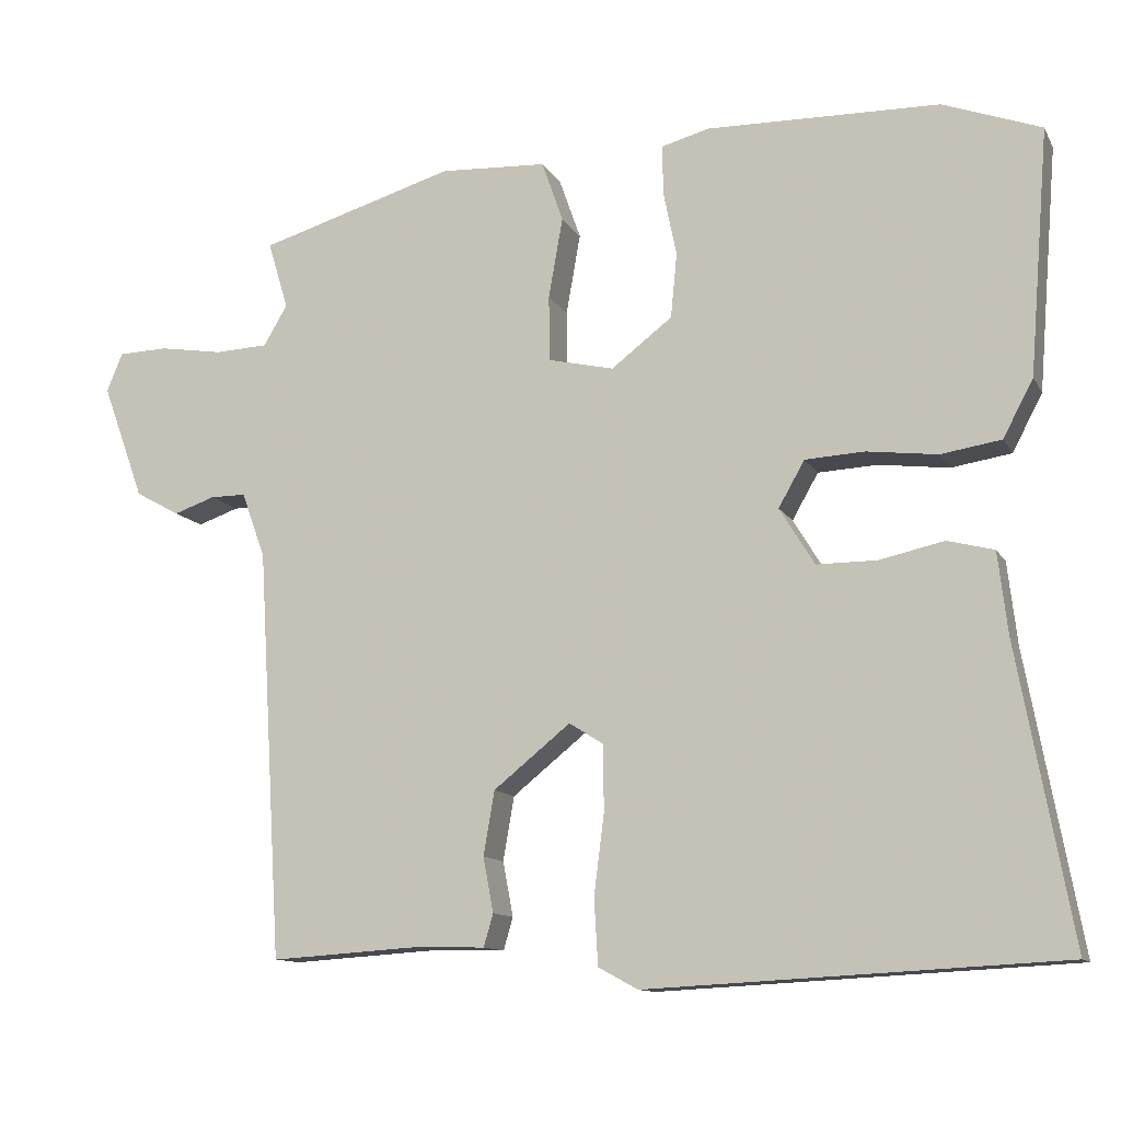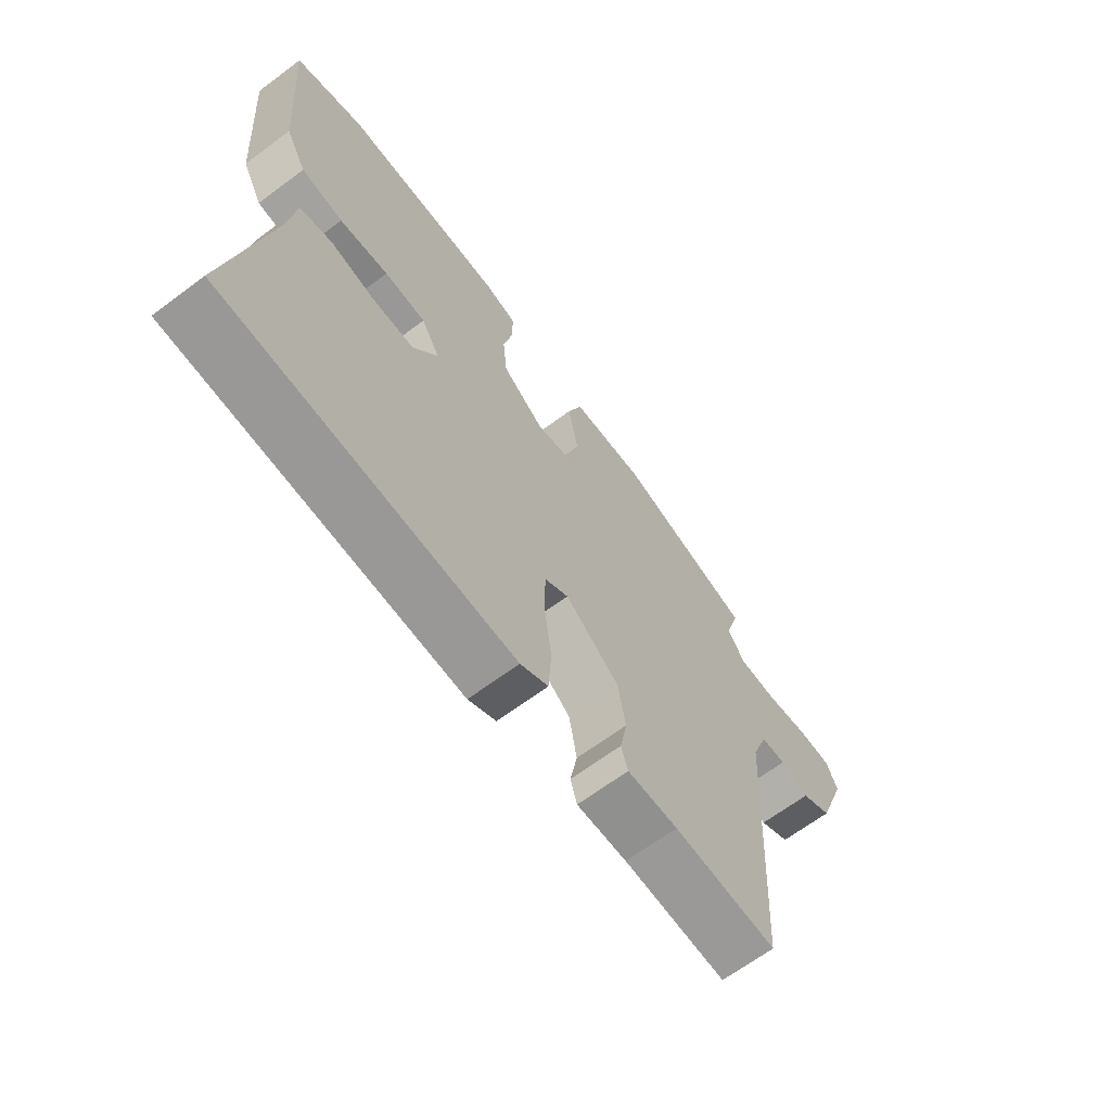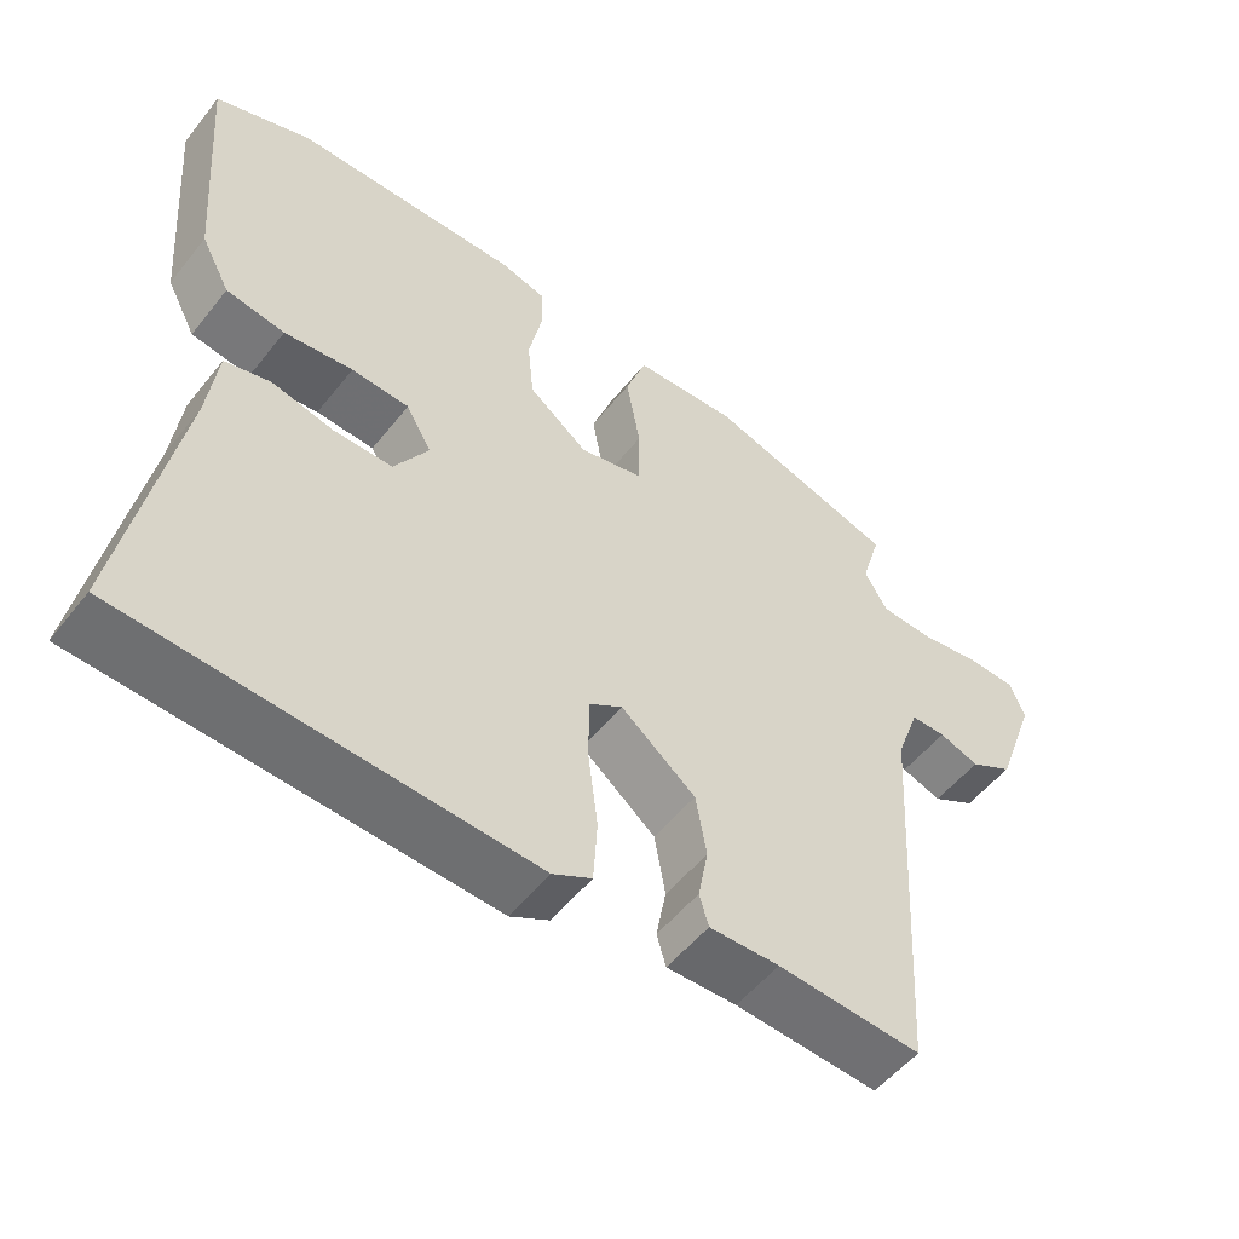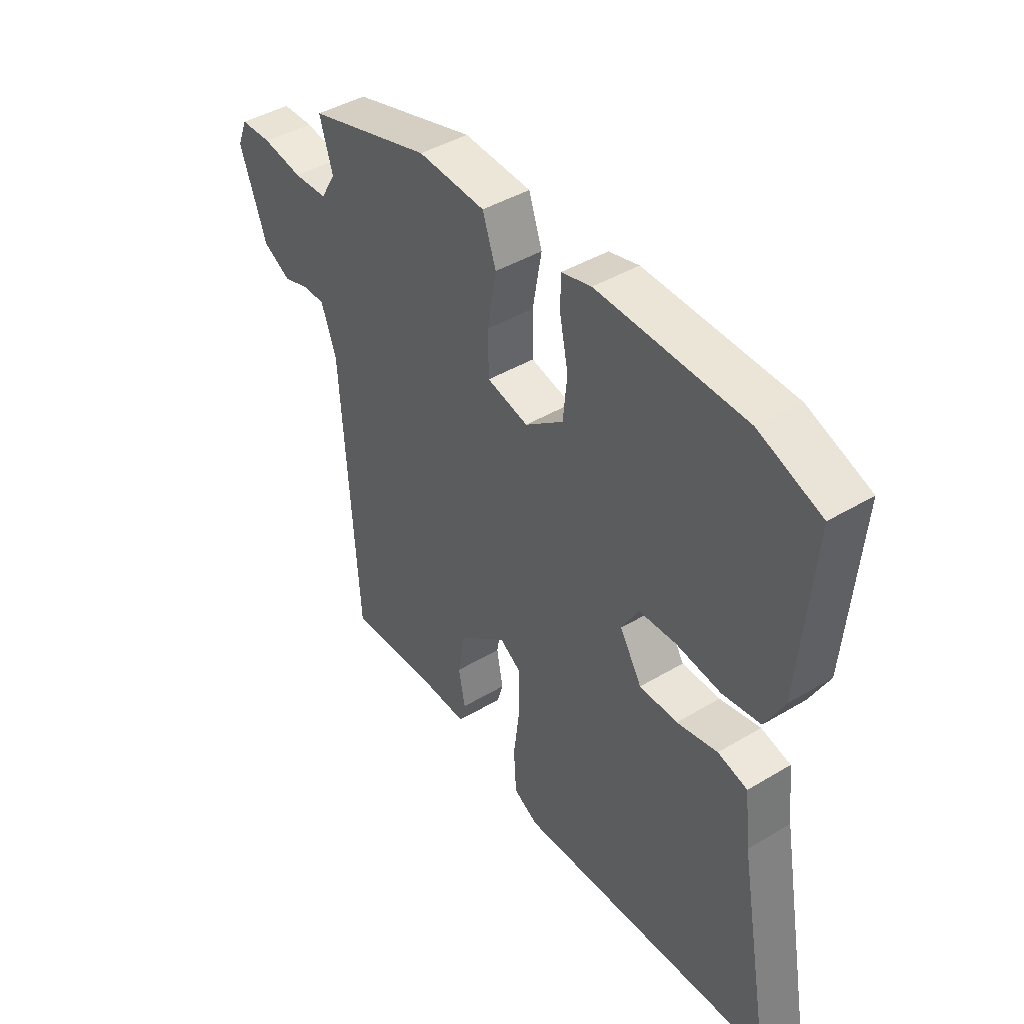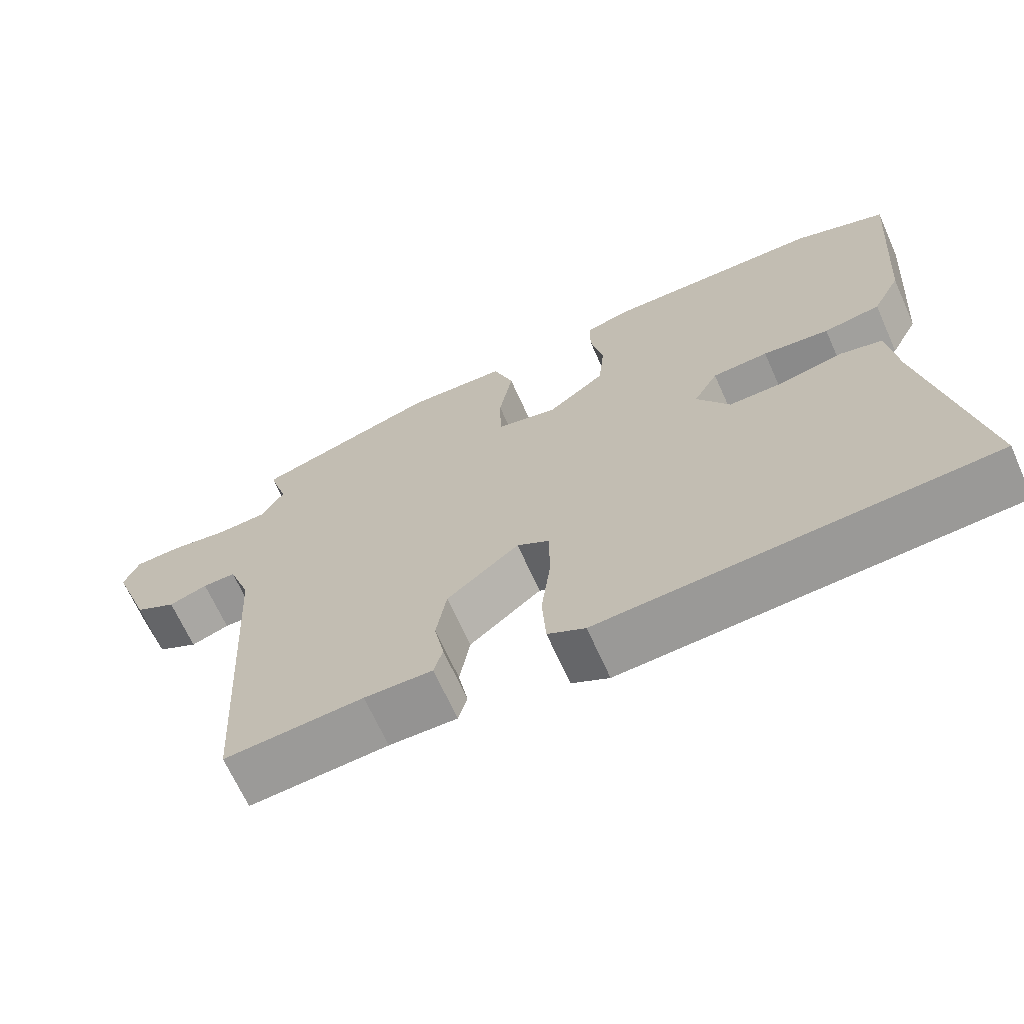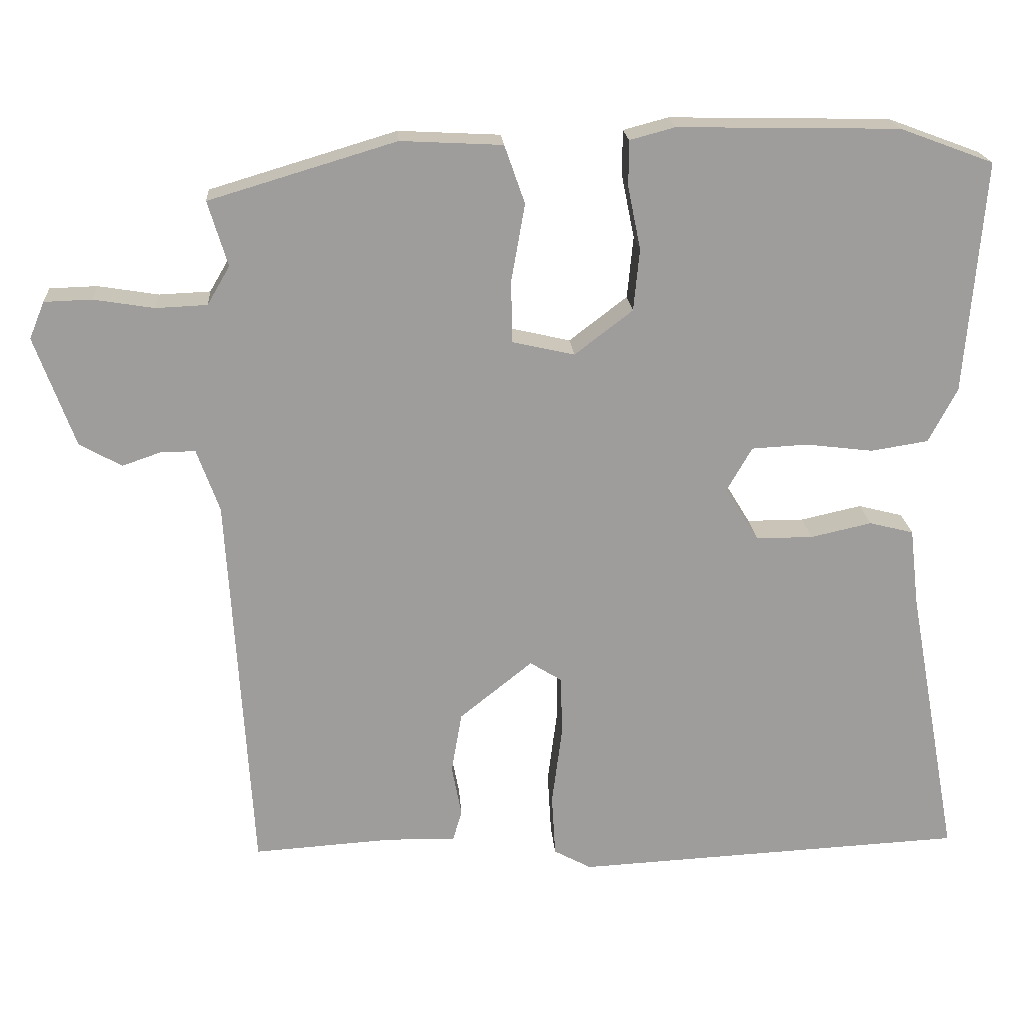
<metadata>
{"format":"obj","ext":"obj","renderer":"f3d","projection":"perspective","resolution":1024,"background":"white","views":[{"elev":-11.8,"azim":19.0,"up":"+Z"},{"elev":-66.4,"azim":126.8,"up":"+Z"},{"elev":-53.1,"azim":142.5,"up":"+Z"},{"elev":43.0,"azim":54.6,"up":"+Z"},{"elev":-67.5,"azim":24.2,"up":"+Z"},{"elev":19.9,"azim":-4.1,"up":"+Z"}]}
</metadata>
<code>
v 0.411 0.07 0.533
v 0.535 0.07 0.487
v 0.51 0.07 0.178
v 0.472 0.07 0.106
v 0.396 0.07 0.094
v 0.307 0.07 0.105
v 0.232 0.07 0.101
v 0.199 0.07 0.043
v 0.243 0.07 -0.029
v 0.319 0.07 -0.029
v 0.4 0.07 -0.011
v 0.459 0.07 -0.026
v 0.471 0.07 -0.129
v 0.539 0.07 -0.501
v 0.018 0.07 -0.528
v -0.032 0.07 -0.501
v -0.037 0.07 -0.418
v -0.024 0.07 -0.316
v -0.025 0.07 -0.233
v -0.068 0.07 -0.206
v -0.165 0.07 -0.284
v -0.179 0.07 -0.365
v -0.166 0.07 -0.434
v -0.178 0.07 -0.475
v -0.269 0.07 -0.473
v -0.455 0.07 -0.485
v -0.486 0.07 0.032
v -0.516 0.07 0.115
v -0.561 0.07 0.115
v -0.613 0.07 0.097
v -0.669 0.07 0.128
v -0.722 0.07 0.274
v -0.702 0.07 0.323
v -0.639 0.07 0.325
v -0.559 0.07 0.312
v -0.491 0.07 0.315
v -0.461 0.07 0.366
v -0.487 0.07 0.452
v -0.239 0.07 0.526
v -0.104 0.07 0.519
v -0.077 0.07 0.442
v -0.095 0.07 0.34
v -0.094 0.07 0.257
v -0.011 0.07 0.238
v 0.066 0.07 0.297
v 0.074 0.07 0.379
v 0.057 0.07 0.462
v 0.057 0.07 0.523
v 0.117 0.07 0.539
v 0.411 0 0.533
v 0.535 0 0.487
v 0.51 0 0.178
v 0.472 0 0.106
v 0.396 0 0.094
v 0.307 0 0.105
v 0.232 0 0.101
v 0.199 0 0.043
v 0.243 0 -0.029
v 0.319 0 -0.029
v 0.4 0 -0.011
v 0.459 0 -0.026
v 0.471 0 -0.129
v 0.539 0 -0.501
v 0.018 0 -0.528
v -0.032 0 -0.501
v -0.037 0 -0.418
v -0.024 0 -0.316
v -0.025 0 -0.233
v -0.068 0 -0.206
v -0.165 0 -0.284
v -0.179 0 -0.365
v -0.166 0 -0.434
v -0.178 0 -0.475
v -0.269 0 -0.473
v -0.455 0 -0.485
v -0.486 0 0.032
v -0.516 0 0.115
v -0.561 0 0.115
v -0.613 0 0.097
v -0.669 0 0.128
v -0.722 0 0.274
v -0.702 0 0.323
v -0.639 0 0.325
v -0.559 0 0.312
v -0.491 0 0.315
v -0.461 0 0.366
v -0.487 0 0.452
v -0.239 0 0.526
v -0.104 0 0.519
v -0.077 0 0.442
v -0.095 0 0.34
v -0.094 0 0.257
v -0.011 0 0.238
v 0.066 0 0.297
v 0.074 0 0.379
v 0.057 0 0.462
v 0.057 0 0.523
v 0.117 0 0.539
f 46 47 48 49
f 45 46 49 1
f 44 45 1 2
f 39 40 41 42
f 37 38 39 42
f 36 37 42 43
f 35 36 43 44
f 33 34 35
f 32 33 35 44
f 29 30 31 32
f 28 29 32 44
f 25 26 27
f 25 27 28 44
f 22 23 24 25
f 21 22 25
f 15 16 17 18
f 13 14 15 18
f 13 18 19
f 10 11 12 13
f 9 10 13 19
f 8 9 19 20
f 3 4 5 6
f 3 6 7
f 2 3 7
f 44 2 7
f 21 25 44
f 20 21 44
f 7 8 20 44
f 98 97 96 95
f 50 98 95 94
f 51 50 94 93
f 91 90 89 88
f 91 88 87 86
f 92 91 86 85
f 93 92 85 84
f 84 83 82
f 93 84 82 81
f 81 80 79 78
f 93 81 78 77
f 76 75 74
f 93 77 76 74
f 74 73 72 71
f 74 71 70
f 67 66 65 64
f 67 64 63 62
f 68 67 62
f 62 61 60 59
f 68 62 59 58
f 69 68 58 57
f 55 54 53 52
f 56 55 52
f 56 52 51
f 56 51 93
f 93 74 70
f 93 70 69
f 93 69 57 56
f 1 50 51 2
f 2 51 52 3
f 3 52 53 4
f 4 53 54 5
f 5 54 55 6
f 6 55 56 7
f 7 56 57 8
f 8 57 58 9
f 9 58 59 10
f 10 59 60 11
f 11 60 61 12
f 12 61 62 13
f 13 62 63 14
f 14 63 64 15
f 15 64 65 16
f 16 65 66 17
f 17 66 67 18
f 18 67 68 19
f 19 68 69 20
f 20 69 70 21
f 21 70 71 22
f 22 71 72 23
f 23 72 73 24
f 24 73 74 25
f 25 74 75 26
f 26 75 76 27
f 27 76 77 28
f 28 77 78 29
f 29 78 79 30
f 30 79 80 31
f 31 80 81 32
f 32 81 82 33
f 33 82 83 34
f 34 83 84 35
f 35 84 85 36
f 36 85 86 37
f 37 86 87 38
f 38 87 88 39
f 39 88 89 40
f 40 89 90 41
f 41 90 91 42
f 42 91 92 43
f 43 92 93 44
f 44 93 94 45
f 45 94 95 46
f 46 95 96 47
f 47 96 97 48
f 48 97 98 49
f 49 98 50 1

</code>
